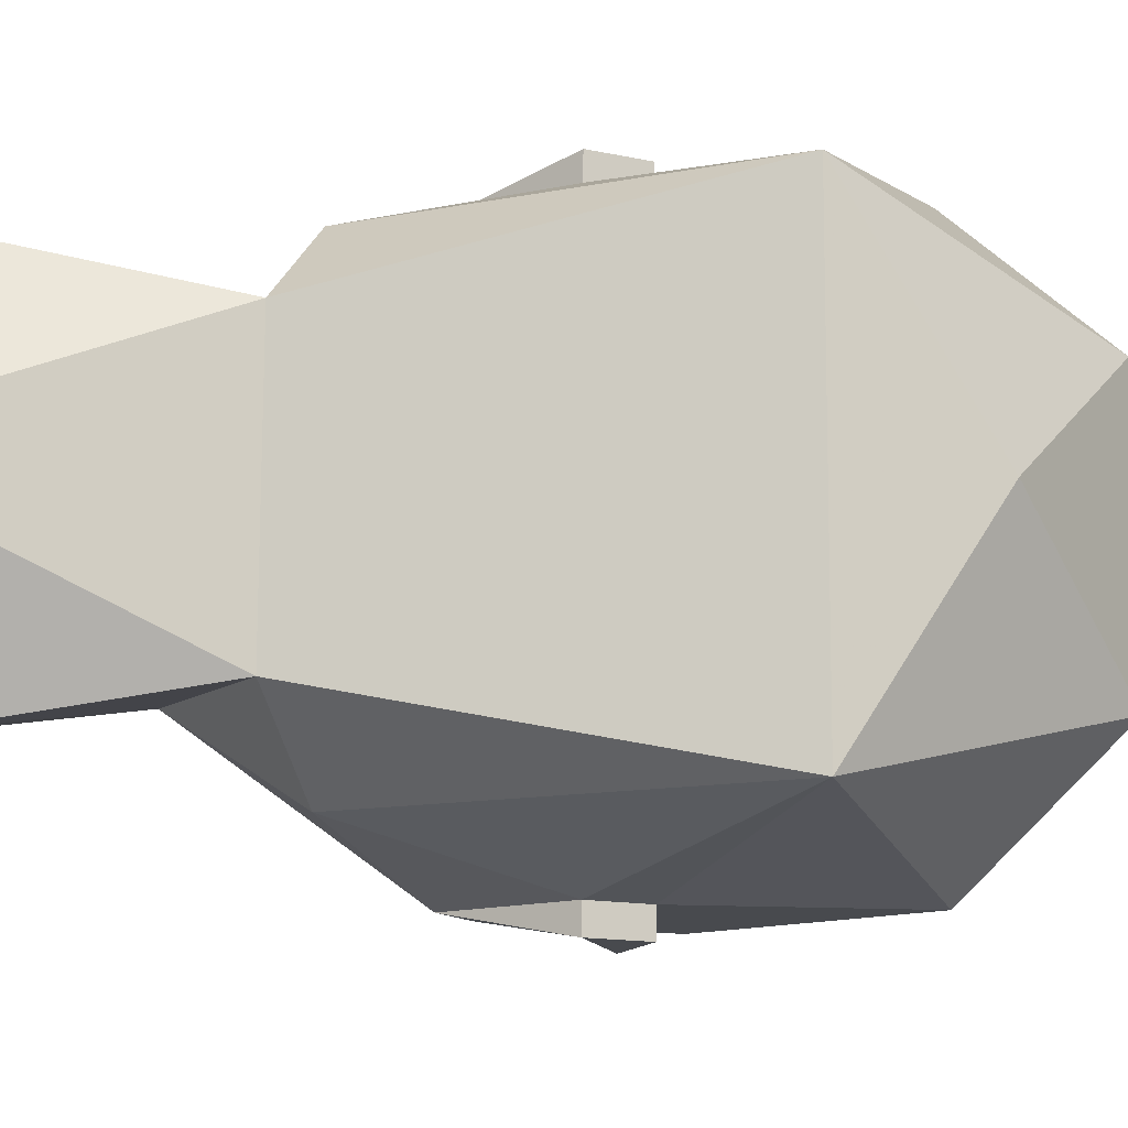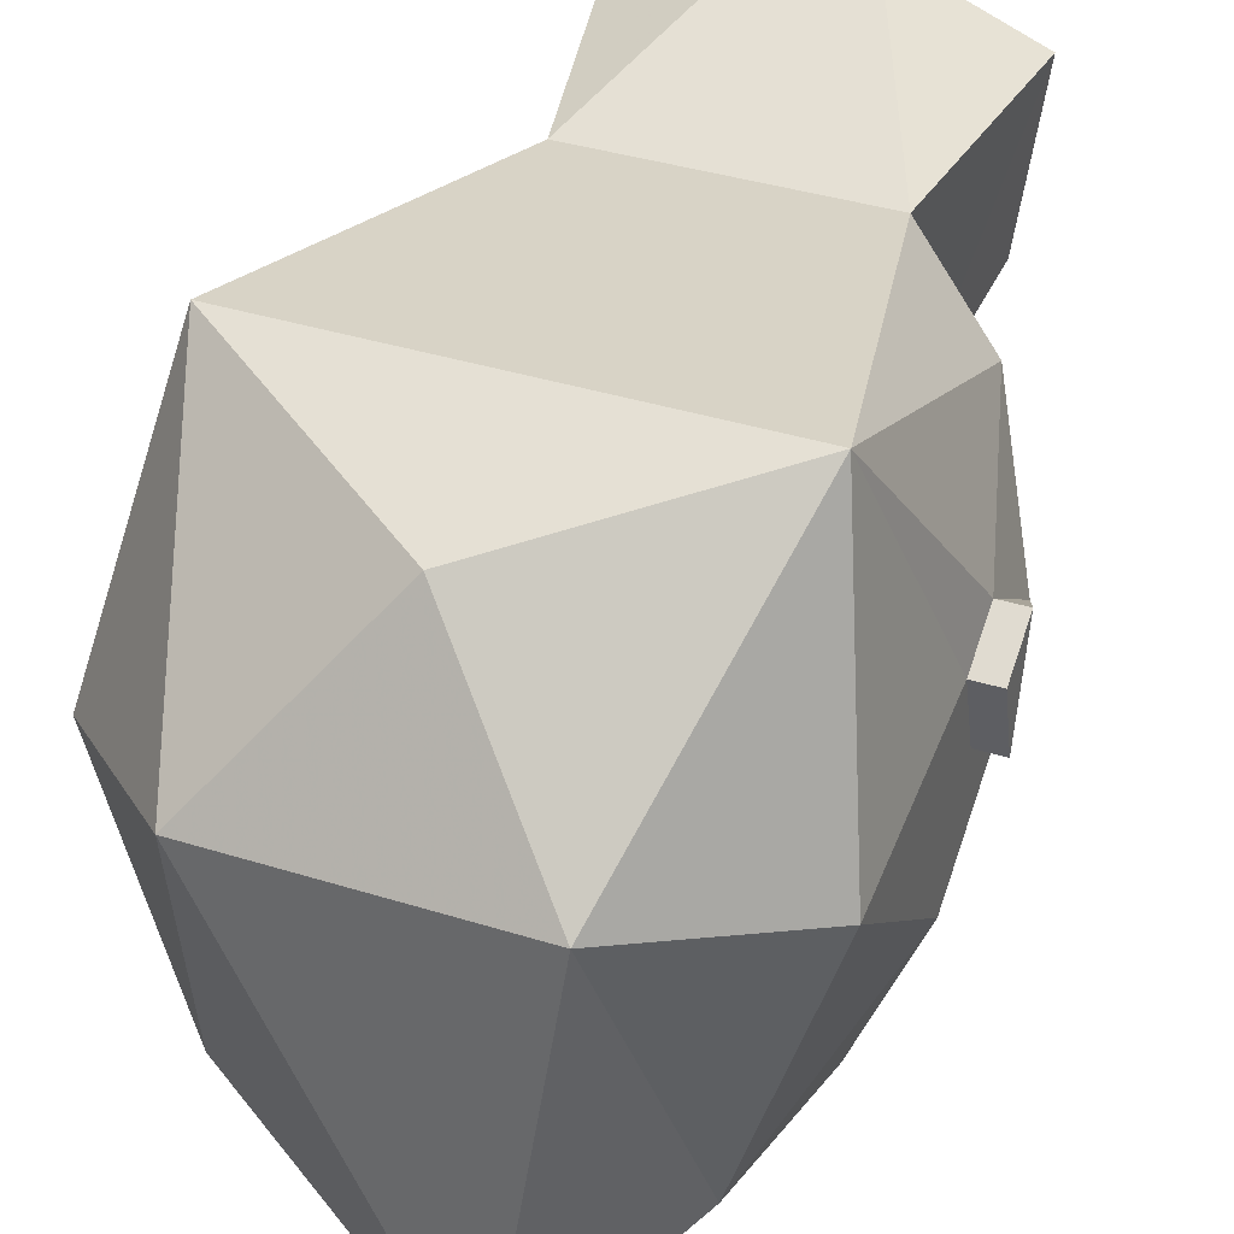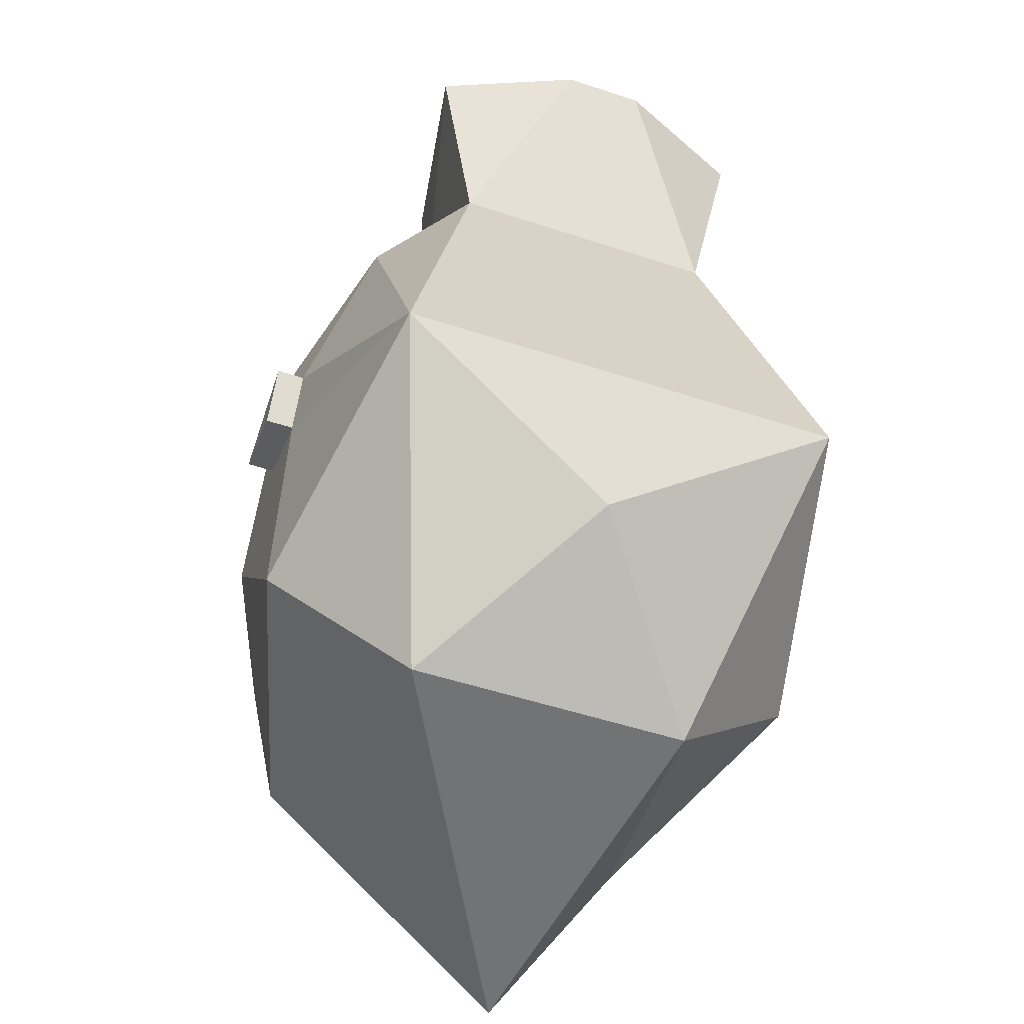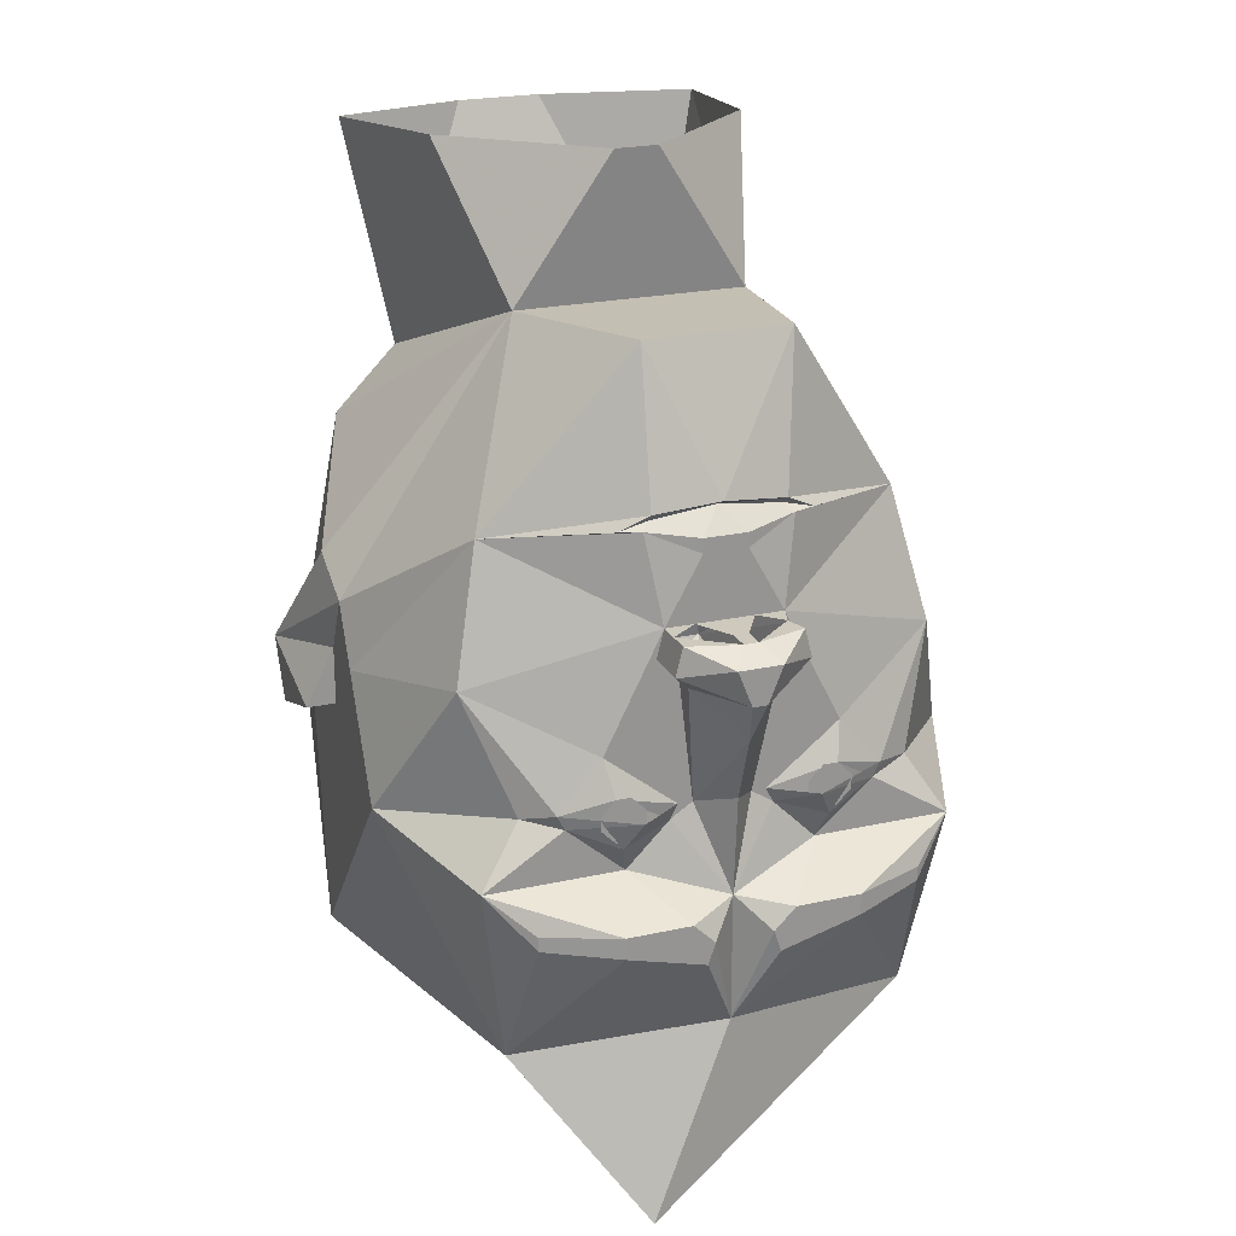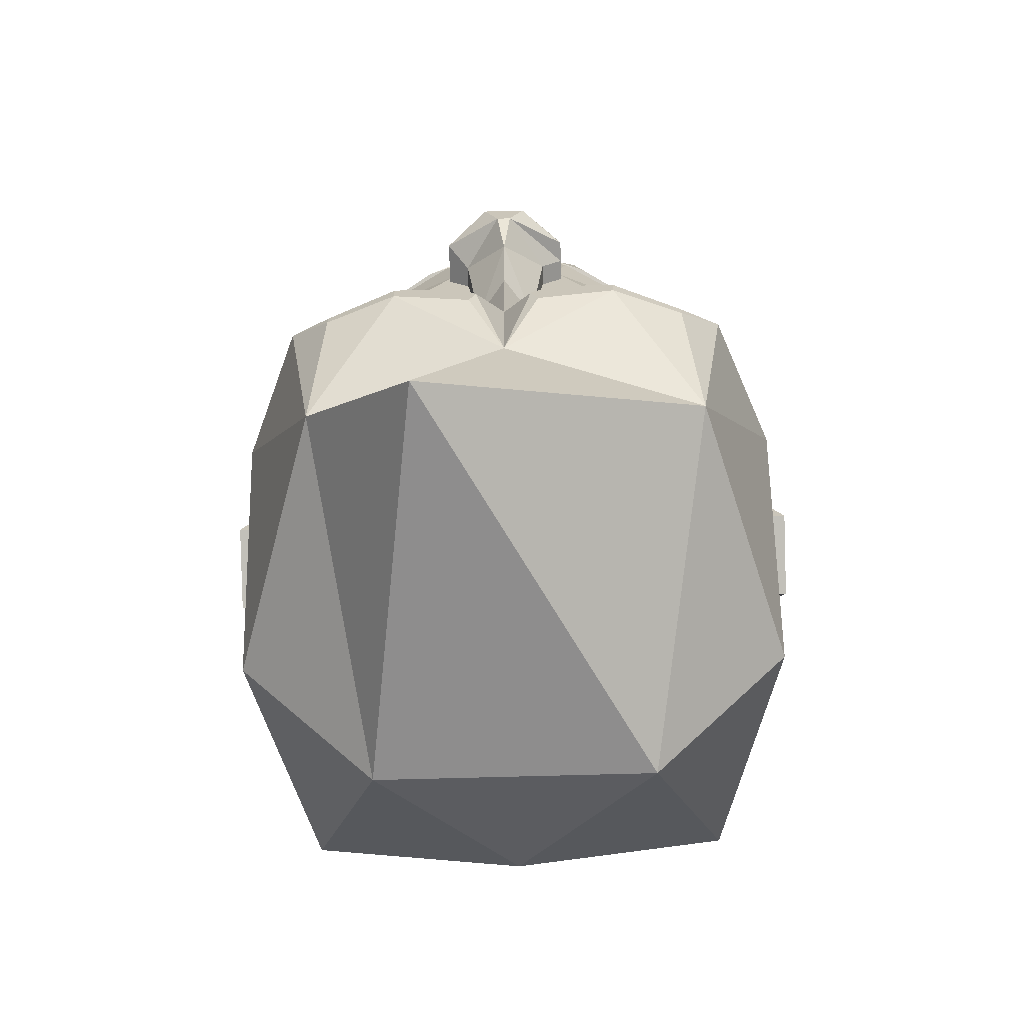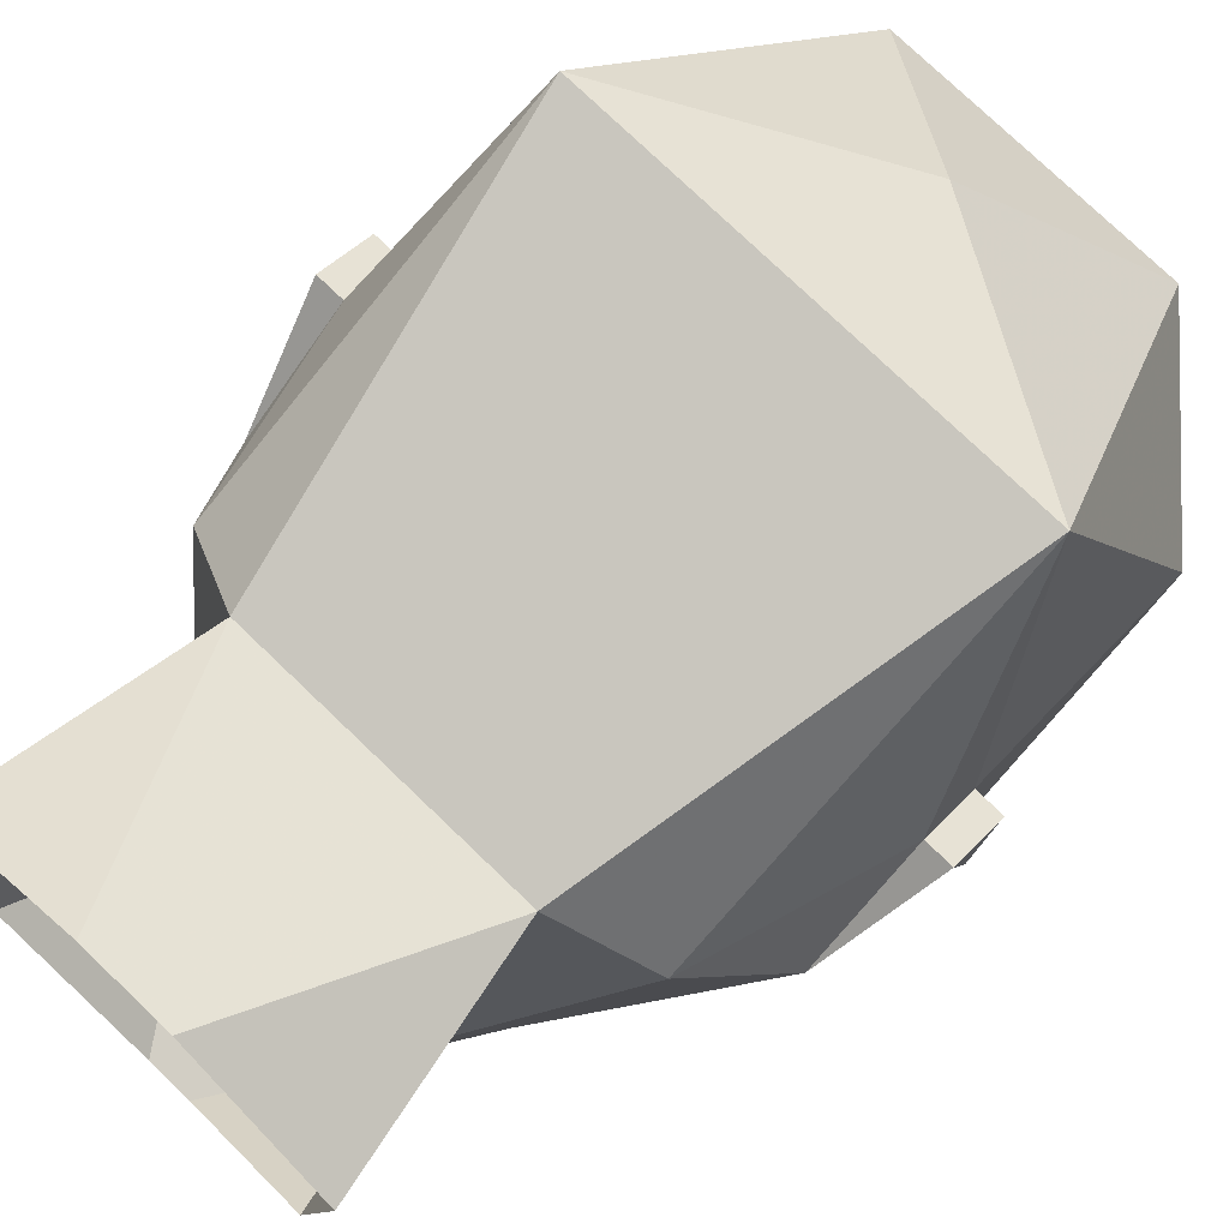
<metadata>
{"format":"obj","ext":"obj","renderer":"f3d","projection":"perspective","resolution":1024,"background":"white","views":[{"elev":76.9,"azim":-89.8,"up":"+Z"},{"elev":38.7,"azim":21.4,"up":"+Z"},{"elev":-52.0,"azim":-19.6,"up":"+Y"},{"elev":22.6,"azim":159.0,"up":"+Y"},{"elev":-68.5,"azim":-178.4,"up":"+Y"},{"elev":76.8,"azim":-136.2,"up":"+Z"}]}
</metadata>
<code>
v -0.1562 -0.5781 0.0625
v 0.1562 -0.5781 0.0625
v 0 -0.4531 0.25
v -0.25 -0.2969 0.3125
v -0.3125 -0.4219 0
v -0.2188 -0.4375 -0.3125
v 0.09375 -0.6094 -0.4062
v 0.2188 -0.4375 -0.3125
v 0.3125 -0.4219 0
v 0.25 -0.2969 0.3125
v -0.1562 0.1484 0.2188
v -0.25 0.1094 0.125
v -0.3125 -0.1094 0.0625
v -0.3125 -0.1719 0.03125
v -0.3125 -0.1406 -0.0625
v -0.3125 -0.2031 -0.1875
v -0.25 -0.2344 -0.3438
v -0.2031 -0.2891 -0.375
v -0.125 -0.2969 -0.4062
v 0 -0.4062 -0.375
v 0.125 -0.2969 -0.4062
v 0.2031 -0.2891 -0.375
v 0.25 -0.2344 -0.3438
v 0.3125 -0.2031 -0.1875
v 0.3125 -0.1406 -0.0625
v 0.3125 -0.1719 0.03125
v 0.3125 -0.1094 0.0625
v 0.25 0.1094 0.125
v 0.1562 0.1484 0.2188
v -0.04688 0.3906 0.3125
v -0.2031 0.3984 0.2422
v -0.125 0.2656 -0.09375
v -0.3125 0.01562 -0.03125
v -0.3438 -0.1094 0.0625
v -0.3438 -0.1719 0.03125
v -0.3438 -0.1406 -0.0625
v -0.3125 -0.07812 -0.0625
v -0.3125 -0.07812 -0.125
v -0.25 -0.04688 -0.2812
v -0.2109 -0.1719 -0.3203
v -0.1641 -0.1797 -0.3438
v -0.1016 -0.2344 -0.3438
v -0.125 -0.2734 -0.4062
v -0.2031 -0.2734 -0.375
v -0.05469 -0.2734 -0.4062
v -0.03125 -0.2969 -0.4062
v -0.03906 -0.3203 -0.4062
v 0 -0.2656 -0.375
v 0.03125 -0.2969 -0.4062
v 0.03906 -0.3203 -0.4062
v 0.125 -0.2734 -0.4062
v 0.2031 -0.2734 -0.375
v 0.1016 -0.2344 -0.3438
v 0.1641 -0.1797 -0.3438
v 0.2031 -0.1719 -0.3203
v 0.25 -0.04688 -0.2812
v 0.3125 -0.07812 -0.125
v 0.3125 -0.07812 -0.0625
v 0.3438 -0.1406 -0.0625
v 0.3438 -0.1719 0.03125
v 0.3438 -0.1094 0.0625
v 0.3125 0.01562 -0.03125
v 0.125 0.2656 -0.09375
v 0.2031 0.3984 0.2422
v 0.04688 0.3906 0.3125
v -0.07812 0.1094 -0.3281
v -0.07031 0.1172 -0.3203
v 0 0.125 -0.3203
v -0.02344 0.1016 -0.3438
v -0.02344 0.08594 -0.3438
v -0.0625 0.01562 -0.3438
v -0.2188 0.09375 -0.25
v -0.1016 0.1094 -0.3203
v -0.07031 0.125 -0.3281
v 0 0.1328 -0.3359
v 0.07031 0.125 -0.3281
v 0.07031 0.1172 -0.3203
v 0.07812 0.1094 -0.3281
v 0.02344 0.1016 -0.3438
v 0.02344 0.08594 -0.3438
v 0.03125 0.01562 -0.3438
v -0.03125 0.01562 -0.3438
v -0.05469 0.01562 -0.3672
v -0.07031 -0.01562 -0.3672
v -0.07031 -0.01562 -0.3438
v -0.125 -0.1094 -0.3438
v -0.3125 -0.01562 -0.09375
v -0.09375 0.2812 -0.2812
v 0.1016 0.1094 -0.3203
v 0.2188 0.09375 -0.25
v 0.0625 0.01562 -0.3438
v 0.3125 -0.01562 -0.09375
v 0.0625 0.2812 -0.2812
v -0.02344 0.4219 -0.1094
v 0.02344 0.4219 -0.1094
v 0.1719 0.4219 0.01562
v 0.05469 -0.2734 -0.4062
v 0.05469 -0.1875 -0.3438
v 0.1094 -0.2031 -0.3594
v 0.1719 -0.1641 -0.3438
v 0.125 -0.1094 -0.3438
v -0.05469 -0.1875 -0.3438
v -0.03125 -0.1719 -0.3438
v 0 -0.1562 -0.3828
v 0.03125 -0.1719 -0.3438
v 0.04688 -0.1719 -0.3438
v 0.1172 -0.1484 -0.3594
v 0.04688 -0.03906 -0.3438
v 0.07031 -0.01562 -0.3438
v 0.0625 0.01562 -0.3672
v -0.1719 -0.1641 -0.3438
v -0.1172 -0.1484 -0.3594
v -0.1094 -0.2031 -0.3594
v -0.04688 -0.1719 -0.3438
v -0.04688 -0.03906 -0.3438
v -0.04688 -0.03906 -0.3672
v 0 -0.08594 -0.4062
v 0.04688 -0.03906 -0.3672
v 0.07031 -0.01562 -0.3672
v 0.0625 0.01562 -0.3906
v 0.007812 0.01562 -0.4062
v 0.02344 0 -0.4297
v -0.007812 0.01562 -0.4062
v -0.007812 0.01562 -0.3828
v 0.007812 0.01562 -0.3828
v -0.09375 -0.1719 -0.375
v -0.1641 0.4219 0.01562
v 0.09375 -0.1719 -0.375
v -0.0625 0.01562 -0.3906
v -0.07031 -0.01562 -0.3906
v -0.007812 -0.03906 -0.4297
v -0.02344 0 -0.4297
v 0.007812 -0.03906 -0.4297
v 0.07031 -0.01562 -0.3906
v -0.1016 -0.1875 -0.3594
v -0.1172 -0.1875 -0.3594
v -0.125 -0.1797 -0.3594
v -0.125 -0.1641 -0.3594
v -0.1172 -0.1562 -0.3594
v -0.1016 -0.1562 -0.3594
v -0.09375 -0.1641 -0.3594
v -0.09375 -0.1797 -0.3594
v -0.1016 -0.1953 -0.3594
v -0.1172 -0.1953 -0.3594
v -0.1328 -0.1797 -0.3594
v -0.1328 -0.1641 -0.3594
v -0.1016 -0.1484 -0.3594
v -0.08594 -0.1641 -0.3594
v -0.08594 -0.1797 -0.3594
v 0.08594 -0.1797 -0.3594
v 0.08594 -0.1641 -0.3594
v 0.1016 -0.1484 -0.3594
v 0.1328 -0.1641 -0.3594
v 0.1328 -0.1797 -0.3594
v 0.1172 -0.1953 -0.3594
v 0.1016 -0.1953 -0.3594
v 0.09375 -0.1797 -0.3594
v 0.09375 -0.1641 -0.3594
v 0.1016 -0.1562 -0.3594
v 0.1172 -0.1562 -0.3594
v 0.125 -0.1641 -0.3594
v 0.125 -0.1797 -0.3594
v 0.1172 -0.1875 -0.3594
v 0.1016 -0.1875 -0.3594
f 1 2 3
f 1 3 4
f 1 4 5
f 1 5 6
f 1 6 7
f 1 7 2
f 2 7 8
f 2 8 9
f 2 9 10
f 2 10 3
f 3 10 4
f 4 10 11
f 4 11 12
f 4 12 13
f 4 13 14
f 4 14 5
f 5 14 15
f 5 15 16
f 5 16 6
f 6 20 7
f 7 20 8
f 8 24 9
f 9 24 25
f 9 25 26
f 9 26 10
f 10 26 27
f 10 27 28
f 10 28 29
f 10 29 11
f 15 37 38
f 15 38 16
f 18 44 43
f 18 43 19
f 19 43 45
f 19 45 46
f 19 46 47
f 21 50 51
f 21 51 52
f 21 52 22
f 24 57 25
f 25 57 58
f 50 49 97
f 50 97 51
f 6 16 17
f 6 17 18
f 6 18 19
f 6 19 20
f 8 20 21
f 8 21 22
f 8 22 23
f 8 23 24
f 11 29 30
f 11 30 31
f 11 31 32
f 11 32 12
f 12 32 33
f 12 33 13
f 13 33 34
f 13 34 35
f 13 35 14
f 14 35 36
f 14 36 15
f 15 36 37
f 16 38 39
f 16 39 40
f 16 40 17
f 17 40 41
f 17 41 42
f 17 42 43
f 17 43 44
f 17 44 18
f 19 47 20
f 20 47 46
f 20 46 48
f 20 48 49
f 20 49 50
f 20 50 21
f 22 52 23
f 23 52 51
f 23 51 53
f 23 53 54
f 23 54 55
f 23 55 24
f 24 55 56
f 24 56 57
f 25 58 58
f 25 58 59
f 25 59 26
f 26 59 60
f 26 60 27
f 27 60 61
f 27 61 62
f 27 62 28
f 28 62 63
f 28 63 29
f 29 63 64
f 29 64 65
f 29 65 30
f 66 69 70
f 66 70 71
f 66 71 72
f 66 72 73
f 69 79 80
f 69 80 70
f 70 80 81
f 70 81 82
f 70 82 71
f 71 82 83
f 71 83 84
f 71 84 85
f 71 85 86
f 71 86 39
f 71 39 72
f 72 39 38
f 72 38 87
f 72 87 32
f 72 32 88
f 72 88 74
f 72 74 73
f 89 76 90
f 89 90 78
f 78 90 91
f 78 91 80
f 78 80 79
f 56 90 57
f 57 90 92
f 57 92 58
f 58 92 61
f 58 61 59
f 59 61 60
f 92 62 61
f 62 92 63
f 63 92 90
f 63 90 93
f 63 93 88
f 63 88 32
f 63 32 94
f 63 94 95
f 63 95 96
f 63 96 64
f 92 58 58
f 35 34 36
f 36 34 37
f 37 34 87
f 37 87 37
f 37 37 15
f 34 33 87
f 87 33 32
f 51 97 53
f 53 97 48
f 53 48 98
f 53 98 99
f 53 99 54
f 54 100 55
f 55 100 56
f 56 100 101
f 56 101 91
f 56 91 90
f 48 46 45
f 48 45 42
f 48 42 102
f 48 102 103
f 48 103 104
f 48 104 105
f 48 105 98
f 98 105 106
f 100 107 101
f 101 107 106
f 101 106 105
f 101 105 108
f 101 108 109
f 101 109 91
f 91 109 110
f 91 110 81
f 91 81 80
f 48 97 49
f 41 113 42
f 42 113 102
f 102 114 103
f 103 114 86
f 103 86 115
f 103 115 116
f 103 116 117
f 103 117 104
f 104 117 105
f 105 117 118
f 105 118 108
f 108 118 119
f 108 119 109
f 109 119 110
f 110 119 120
f 110 120 121
f 121 120 122
f 121 122 123
f 121 123 124
f 121 124 125
f 125 124 82
f 125 82 81
f 114 112 86
f 86 112 111
f 86 111 39
f 39 111 40
f 40 111 41
f 41 111 126
f 41 126 113
f 113 126 102
f 102 126 114
f 32 31 127
f 32 127 94
f 128 54 99
f 128 99 98
f 128 98 106
f 128 100 54
f 38 37 87
f 83 123 129
f 83 129 84
f 84 129 130
f 84 130 131
f 84 131 116
f 84 116 85
f 85 116 115
f 85 115 86
f 123 122 132
f 123 132 129
f 129 132 130
f 130 132 131
f 131 132 133
f 131 133 117
f 131 117 116
f 132 122 133
f 133 122 134
f 133 134 118
f 133 118 117
f 119 134 120
f 120 134 122
f 118 134 119
f 45 43 42
f 88 75 74
f 75 88 93
f 75 93 76
f 76 93 90
f 66 67 68
f 66 68 69
f 66 73 67
f 68 77 78
f 68 78 79
f 68 79 69
f 89 78 77
f 67 73 74
f 67 74 68
f 68 74 75
f 68 75 76
f 68 76 77
f 89 77 76
f 54 99 100
f 98 106 107
f 98 107 99
f 99 107 100
f 41 111 112
f 41 112 113
f 102 113 114
f 113 112 114
f 135 136 137
f 135 137 138
f 135 138 139
f 135 139 140
f 135 140 141
f 135 141 142
f 157 158 159
f 157 159 160
f 157 160 161
f 157 161 162
f 157 162 163
f 157 163 164
f 143 144 145
f 143 145 146
f 143 146 112
f 143 112 147
f 143 147 148
f 143 148 149
f 150 151 152
f 150 152 107
f 150 107 153
f 150 153 154
f 150 154 155
f 150 155 156

</code>
